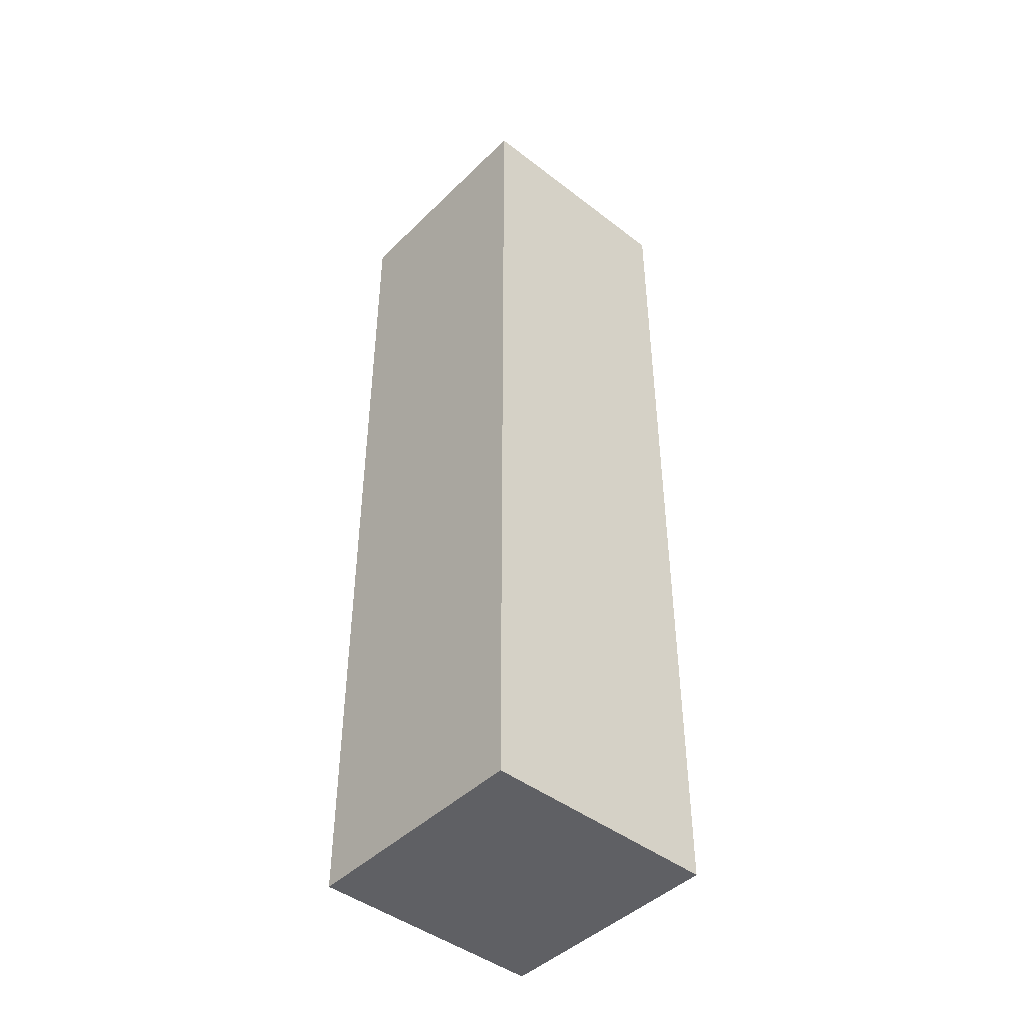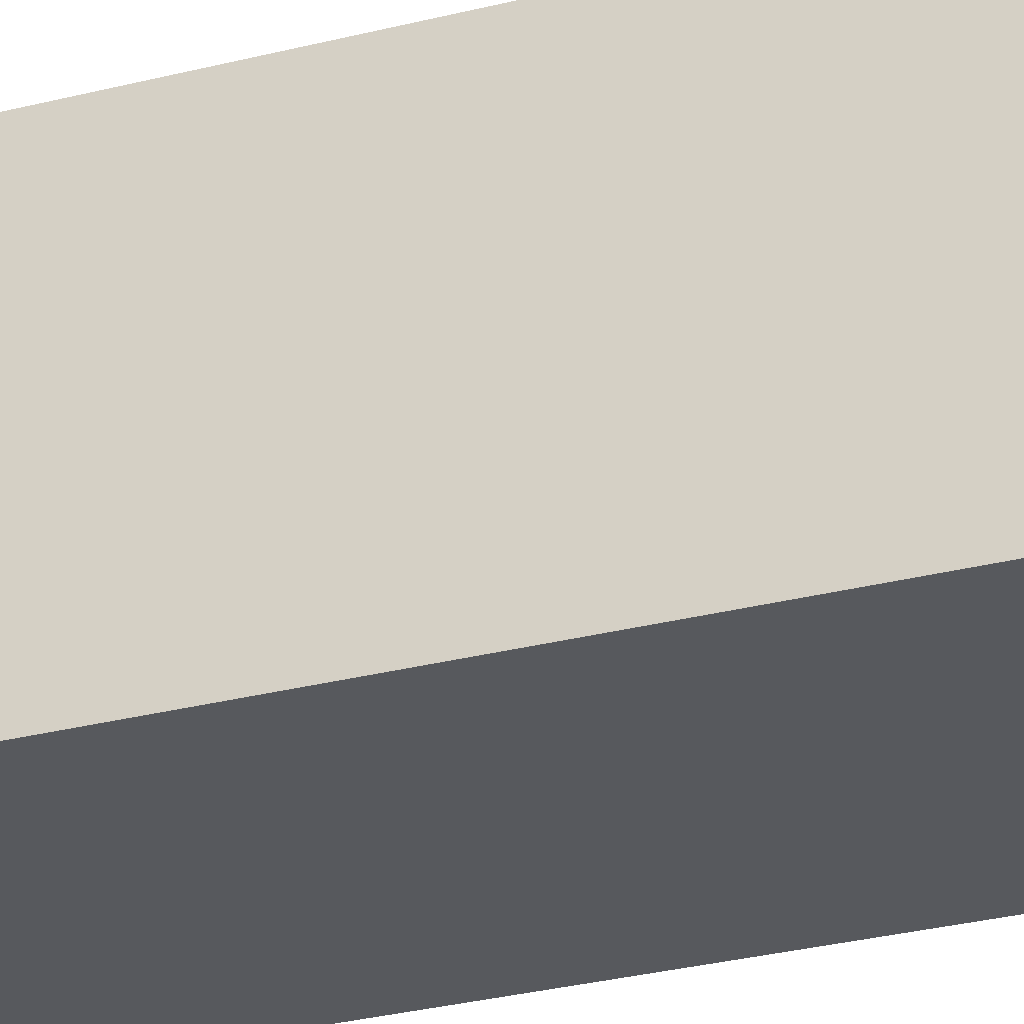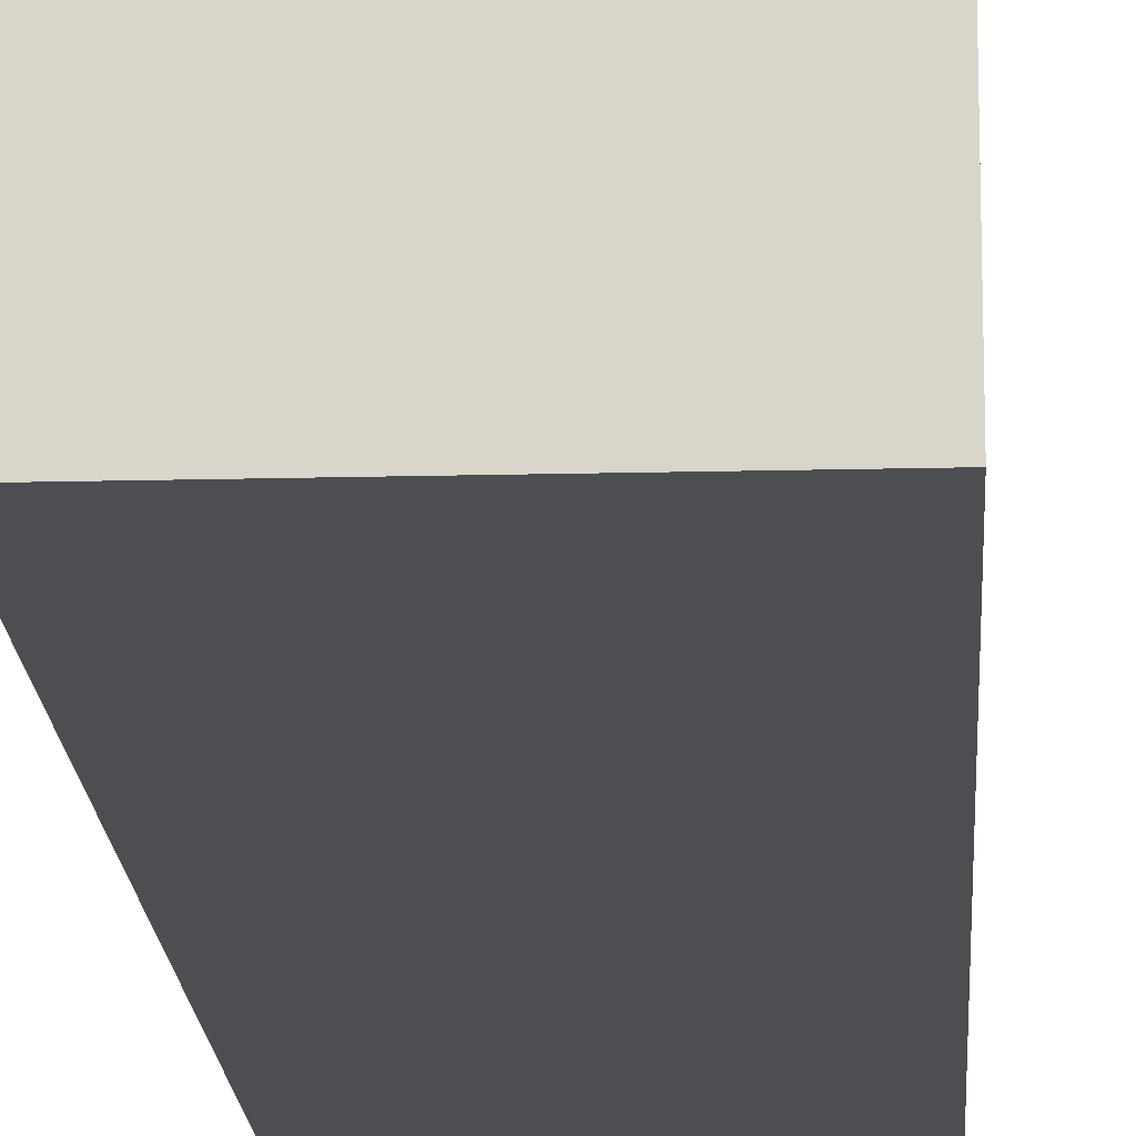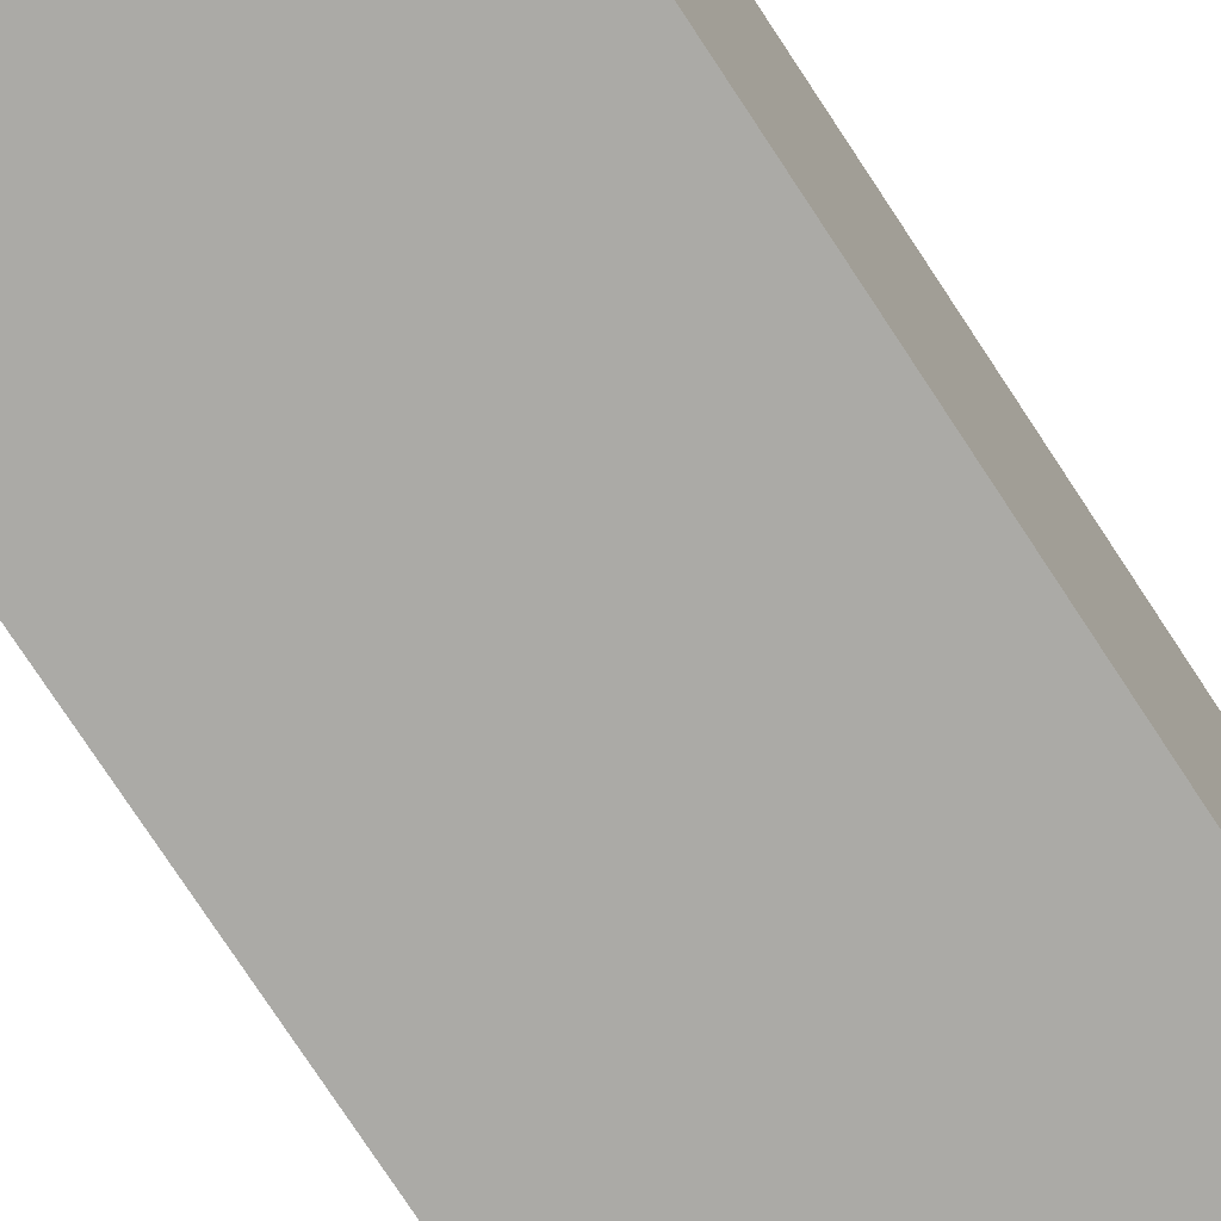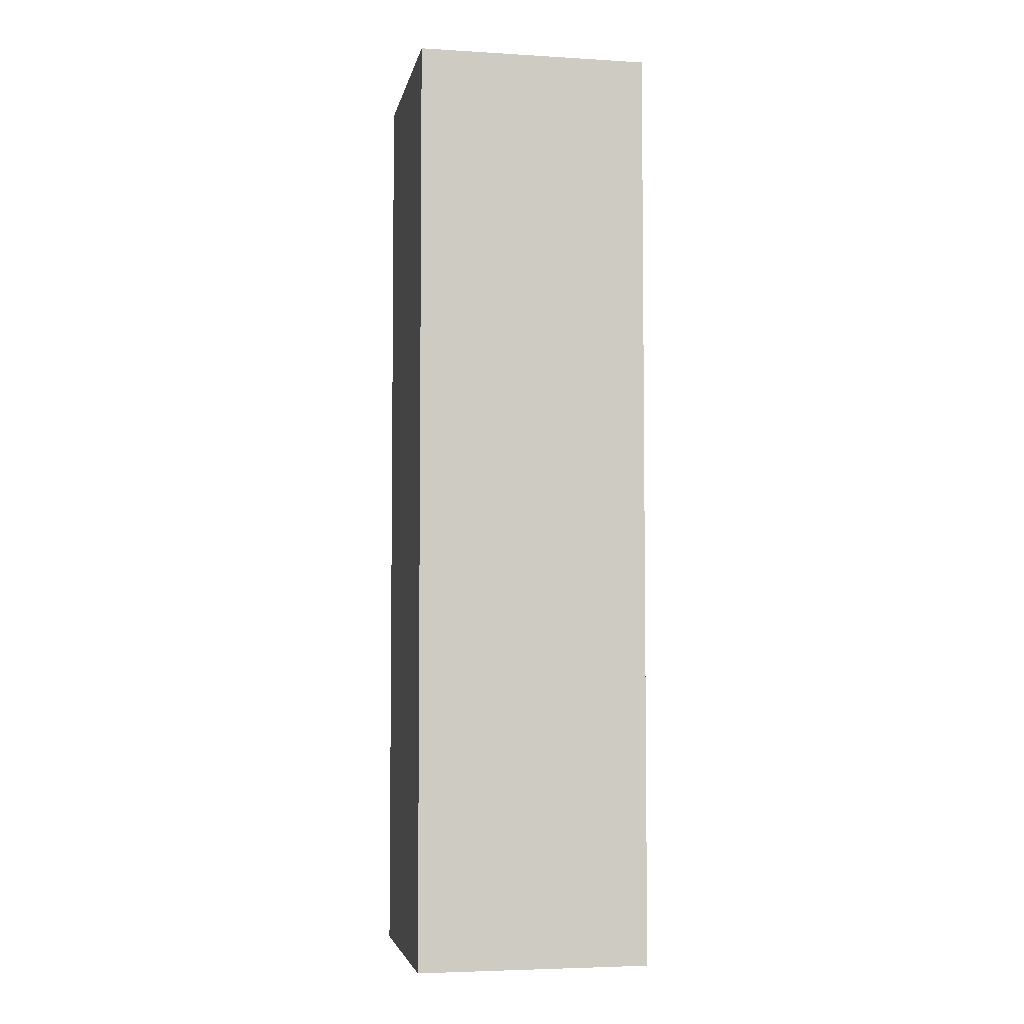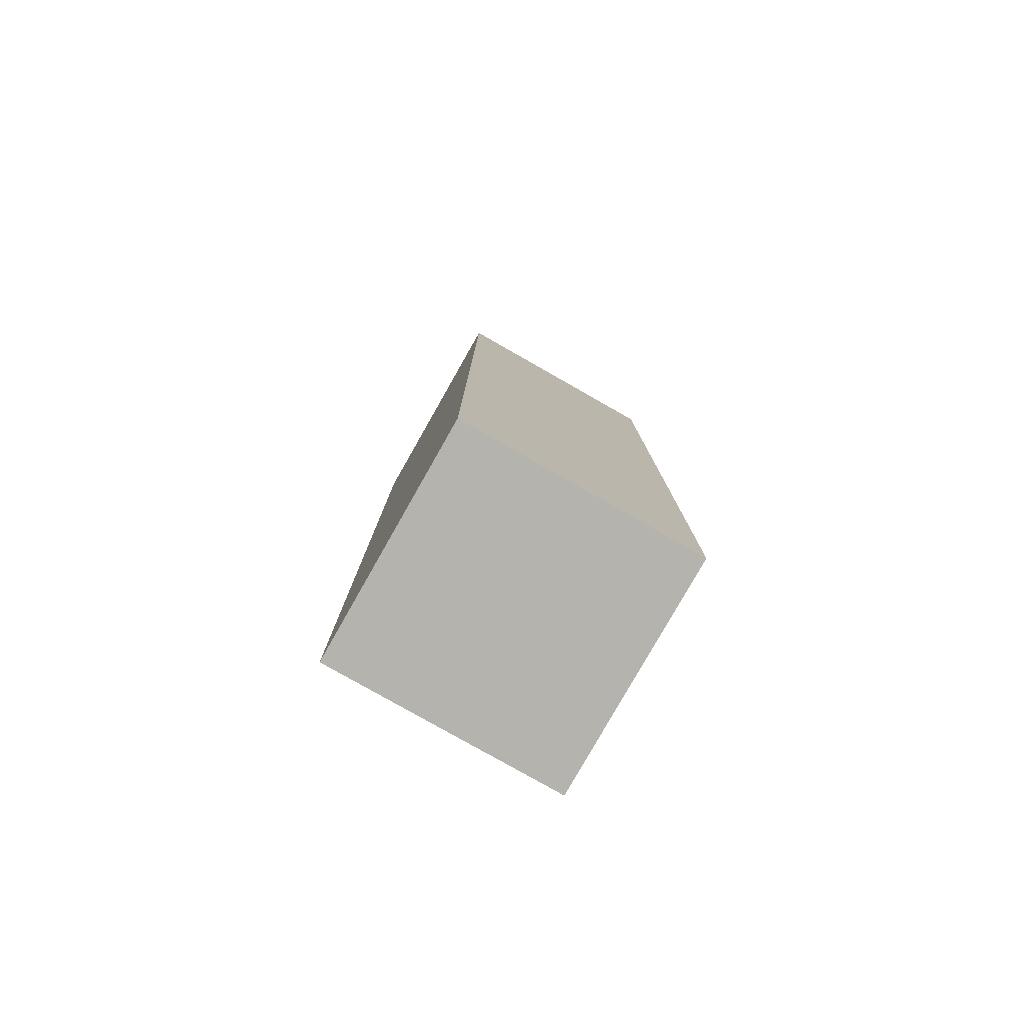
<metadata>
{"format":"obj","ext":"obj","renderer":"f3d","projection":"perspective","resolution":1024,"background":"white","views":[{"elev":-44.9,"azim":138.3,"up":"+Y"},{"elev":-29.1,"azim":111.0,"up":"+Z"},{"elev":-16.5,"azim":3.0,"up":"+Z"},{"elev":-75.7,"azim":-146.8,"up":"+Z"},{"elev":-4.6,"azim":-10.8,"up":"+Y"},{"elev":-80.0,"azim":-29.6,"up":"+Y"}]}
</metadata>
<code>
o Cube
v 0.06 0 -0.06
v 0.06 0 0.06
v -0.06 0 0.06
v -0.06 0 -0.06
v 0.06 0.48 -0.06
v 0.06 0.48 0.06
v -0.06 0.48 0.06
v -0.06 0.48 -0.06
f 1 3 4
f 8 6 5
f 5 2 1
f 6 3 2
f 7 4 3
f 1 8 5
f 1 2 3
f 8 7 6
f 5 6 2
f 6 7 3
f 7 8 4
f 1 4 8

</code>
